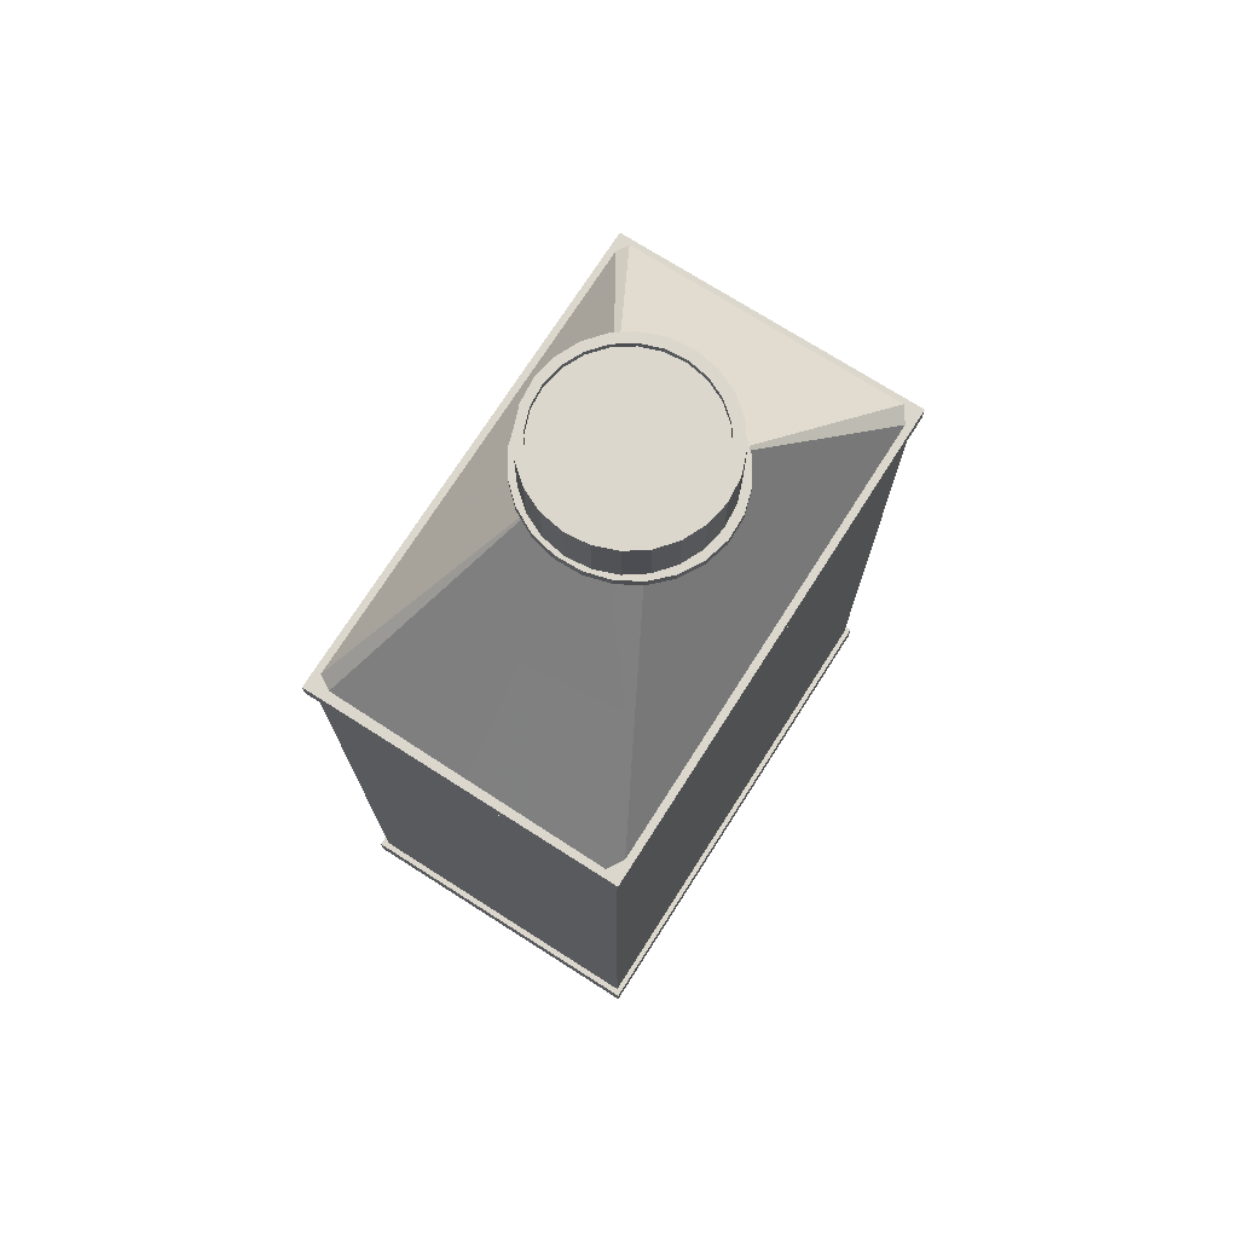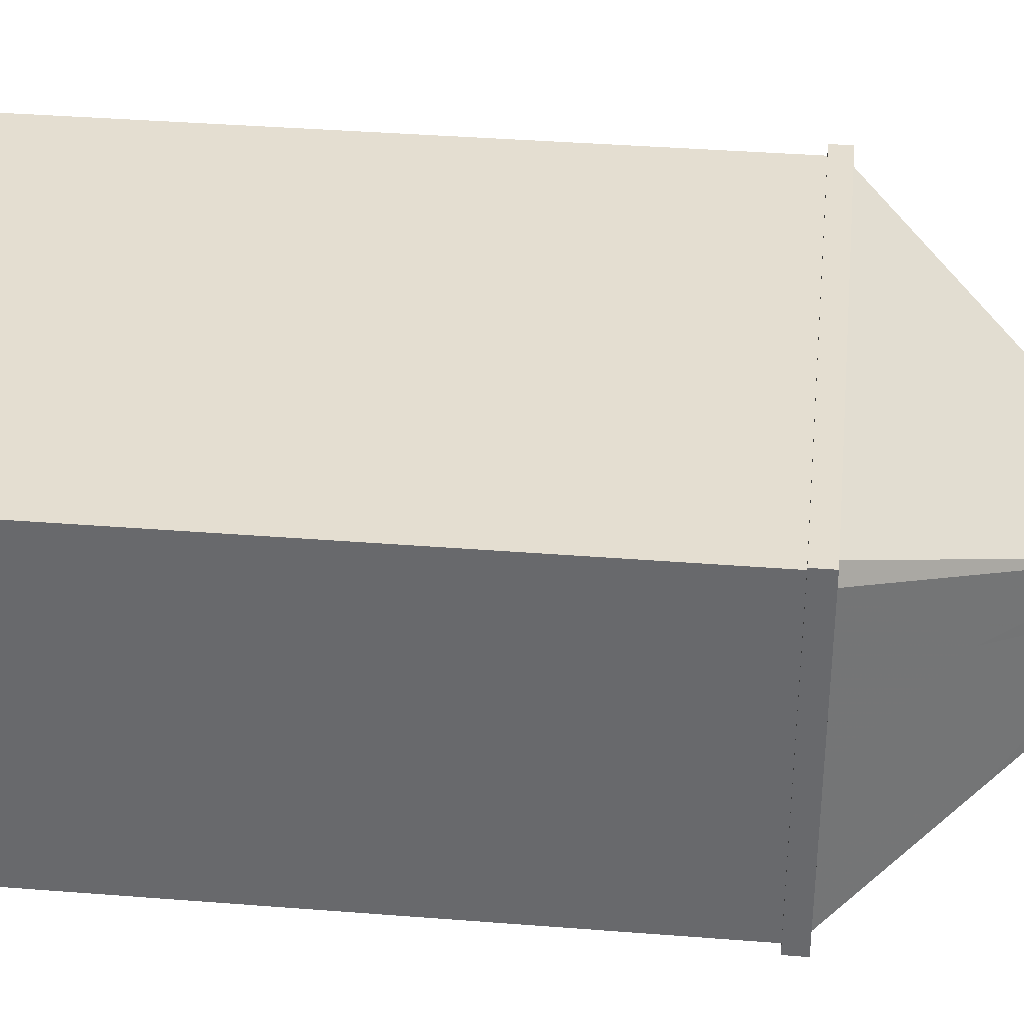
<metadata>
{"format":"obj","ext":"obj","renderer":"f3d","projection":"perspective","resolution":1024,"background":"white","views":[{"elev":73.4,"azim":122.5,"up":"+Y"},{"elev":36.5,"azim":95.9,"up":"+Z"}]}
</metadata>
<code>
o mesh5_mesh5-geometry
v 0.177 -0.3794 -0.1334
v -0.1678 -0.3794 -0.1334
v 0.177 0.1654 -0.1334
v -0.1678 0.1654 -0.1334
f 1 2 3
f 1 3 2
f 4 3 2
f 4 2 3
o mesh4_mesh4-geometry
v -0.1815 -0.3742 0.1325
v 0.1822 -0.3742 0.1325
v -0.1815 0.1517 0.1325
v 0.1822 0.1517 0.1325
f 5 6 7
f 5 7 6
f 8 7 6
f 8 6 7
o mesh3_mesh3-geometry
v -0.07328 0.4286 0.007975
v -0.07193 0.4286 -0.03162
v -0.07521 0.4286 -0.01191
v -0.06627 0.4286 0.02669
v -0.07521 0.3784 -0.01191
v -0.07328 0.3784 0.007975
v -0.06627 0.3784 0.02669
v -0.06636 0.4286 -0.01158
v -0.07193 0.3784 -0.03162
v -0.05466 0.3784 0.04294
v -0.06484 0.4286 0.006215
v -0.06366 0.4286 -0.04981
v -0.07406 0.3784 -0.03946
v -0.07521 0.3697 -0.01191
v -0.0726 0.3784 0.02465
v -0.07328 0.3697 0.007975
v -0.06627 0.3697 0.02669
v -0.05466 0.4286 0.04294
v -0.06167 0.3784 0.04333
v -0.05466 0.3697 0.04294
v -0.06636 0.4233 -0.01158
v -0.06323 0.4286 -0.02917
v -0.06366 0.3784 -0.04981
v -0.07851 0.3784 0.003667
v -0.06399 0.3784 -0.05865
v -0.07193 0.3697 -0.03162
v -0.03923 0.4286 0.05564
v -0.04647 0.3784 0.05843
v -0.03923 0.3784 0.05564
v -0.05876 0.4286 0.02301
v -0.06484 0.4233 0.006215
v -0.06323 0.4233 -0.02917
v -0.05096 0.4286 -0.06524
v -0.07901 0.3784 -0.0182
v -0.07406 0.3697 -0.03946
v -0.0726 0.3697 0.02465
v -0.06167 0.3697 0.04333
v -0.06366 0.3697 -0.04981
v -0.04855 0.4286 0.03767
v -0.03923 0.3697 0.05564
v -0.05565 0.4233 -0.04535
v -0.05565 0.4286 -0.04535
v -0.05096 0.3784 -0.06524
v -0.0495 0.3784 -0.07448
v -0.07901 0.3697 -0.0182
v -0.07851 0.3697 0.003667
v -0.06399 0.3697 -0.05865
v -0.05096 0.3697 -0.06524
v -0.04647 0.3697 0.05843
v -0.02104 0.4286 0.06392
v -0.03488 0.4286 0.04918
v -0.02804 0.3784 0.06891
v -0.02104 0.3784 0.06392
v -0.05876 0.4233 0.02301
v -0.04414 0.4286 -0.05901
v -0.0347 0.3784 -0.07685
v -0.0495 0.3697 -0.07448
v -0.03488 0.4233 0.04918
v -0.0347 0.3697 -0.07685
v -0.02804 0.3697 0.06891
v -0.02104 0.3697 0.06392
v -0.04855 0.4233 0.03767
v -0.04414 0.4233 -0.05901
v -0.0347 0.4286 -0.07685
v -0.001334 0.4286 0.0672
v -0.01871 0.4286 0.05676
v -0.01871 0.4233 0.05676
v -0.007638 0.3784 0.07407
v -0.001334 0.3784 0.0672
v -0.02949 0.4286 -0.06923
v -0.01599 0.3784 -0.08386
v -0.03157 0.3784 -0.08587
v -0.01599 0.3697 -0.08386
v -0.03157 0.3697 -0.08587
v -0.02949 0.4233 -0.06923
v -0.007638 0.3697 0.07407
v -0.001334 0.3697 0.0672
v -0.01599 0.4286 -0.08386
v 0.01855 0.4286 0.06527
v -0.00112 0.4286 0.05989
v -0.00112 0.4233 0.05989
v -0.01269 0.4233 -0.07531
v 0.01336 0.3784 0.07355
v 0.01855 0.3784 0.06527
v -0.01269 0.4286 -0.07531
v 0.003898 0.3784 -0.08579
v -0.01142 0.3784 -0.09203
v 0.003898 0.3697 -0.08579
v -0.01142 0.3697 -0.09203
v 0.01336 0.3697 0.07355
v 0.01855 0.3697 0.06527
v 0.003898 0.4286 -0.08579
v 0.03726 0.4286 0.05826
v 0.01668 0.4286 0.05837
v 0.01668 0.4233 0.05837
v 0.005112 0.4233 -0.07683
v 0.005112 0.4286 -0.07683
v 0.0335 0.3784 0.06739
v 0.03726 0.3784 0.05826
v 0.02361 0.3784 -0.08251
v 0.00957 0.3784 -0.09255
v 0.02361 0.3697 -0.08251
v 0.00957 0.3697 -0.09255
v 0.03348 0.4286 0.05229
v 0.0335 0.3697 0.06739
v 0.03726 0.3697 0.05826
v 0.02361 0.4286 -0.08251
v 0.05352 0.4286 0.04664
v 0.04813 0.4286 0.04207
v 0.03348 0.4233 0.05229
v 0.0227 0.4233 -0.07369
v 0.0227 0.4286 -0.07369
v 0.05143 0.3784 0.05601
v 0.05352 0.3784 0.04664
v 0.0418 0.3784 -0.07424
v 0.02998 0.3784 -0.08739
v 0.0418 0.3697 -0.07424
v 0.02998 0.3697 -0.08739
v 0.04813 0.4233 0.04207
v 0.05143 0.3697 0.05601
v 0.05352 0.3697 0.04664
v 0.03887 0.4286 -0.06611
v 0.0418 0.4286 -0.07424
v 0.06622 0.3784 0.03122
v 0.05964 0.4286 0.02841
v 0.03887 0.4233 -0.06611
v 0.06593 0.3784 0.04018
v 0.06622 0.3697 0.03122
v 0.05722 0.3784 -0.06154
v 0.04841 0.3784 -0.07691
v 0.05722 0.3697 -0.06154
v 0.04841 0.3697 -0.07691
v 0.06622 0.4286 0.03122
v 0.05964 0.4233 0.02841
v 0.05254 0.4233 -0.0546
v 0.06593 0.3697 0.04018
v 0.05254 0.4286 -0.0546
v 0.05722 0.4286 -0.06154
v 0.07449 0.3784 0.01303
v 0.07599 0.3784 0.02098
v 0.07449 0.3697 0.01303
v 0.06722 0.4286 0.01223
v 0.07599 0.3697 0.02098
v 0.06884 0.3697 -0.04528
v 0.06884 0.4286 -0.04528
v 0.0636 0.3784 -0.06181
v 0.06884 0.3784 -0.04528
v 0.0636 0.3697 -0.06181
v 0.07449 0.4286 0.01303
v 0.06722 0.4233 0.01223
v 0.06276 0.4233 -0.03995
v 0.06276 0.4286 -0.03995
v 0.07778 0.3784 -0.006682
v 0.07778 0.3697 -0.006682
v 0.08094 0.3697 -0.0002756
v 0.07585 0.3697 -0.02657
v 0.07036 0.4286 -0.005353
v 0.07453 0.3697 -0.04313
v 0.07585 0.3784 -0.02657
v 0.07585 0.4286 -0.02657
v 0.06883 0.4286 -0.02315
v 0.07453 0.3784 -0.04313
v 0.07778 0.4286 -0.006682
v 0.08094 0.3784 -0.0002756
v 0.07036 0.4233 -0.005353
v 0.06883 0.4233 -0.02315
v 0.08045 0.3784 -0.02214
v 0.08045 0.3697 -0.02214
f 11 10 9
f 12 9 10
f 16 12 10
f 19 12 16
f 10 20 16
f 26 12 19
f 30 16 20
f 38 26 19
f 41 30 20
f 35 26 47
f 47 26 38
f 29 40 39
f 50 30 41
f 59 35 47
f 62 39 40
f 49 62 40
f 63 50 41
f 58 35 59
f 70 62 49
f 72 63 41
f 74 58 59
f 71 70 49
f 78 63 72
f 73 58 74
f 66 70 71
f 75 66 83
f 86 78 72
f 88 73 74
f 83 66 71
f 90 75 83
f 93 78 86
f 87 73 88
f 89 75 90
f 100 93 86
f 102 87 88
f 104 89 90
f 105 93 100
f 101 87 112
f 112 87 102
f 103 89 104
f 115 105 100
f 117 101 112
f 119 103 104
f 120 105 115
f 116 101 117
f 118 103 119
f 130 120 115
f 133 116 117
f 127 118 134
f 134 118 119
f 131 130 115
f 141 116 133
f 143 127 134
f 145 130 131
f 150 141 133
f 142 127 143
f 146 145 131
f 157 141 150
f 159 142 143
f 160 145 146
f 153 160 146
f 165 157 150
f 158 142 159
f 169 160 153
f 157 165 168
f 174 158 159
f 168 165 153
f 165 169 153
f 171 157 168
f 173 158 174
f 11 13 10
f 9 14 11
f 12 15 9
f 17 10 13
f 13 11 14
f 14 9 15
f 15 12 18
f 10 17 20
f 26 18 12
f 16 29 19
f 31 20 17
f 26 35 18
f 39 19 29
f 29 16 40
f 30 40 16
f 20 31 41
f 37 18 35
f 19 39 38
f 40 30 49
f 51 41 31
f 35 58 37
f 38 62 47
f 62 38 39
f 50 49 30
f 51 64 41
f 61 37 58
f 59 47 66
f 70 47 62
f 49 50 71
f 63 71 50
f 72 41 64
f 58 73 61
f 70 66 47
f 66 75 59
f 63 78 71
f 64 79 72
f 77 61 73
f 74 59 75
f 83 71 78
f 86 72 79
f 73 87 77
f 75 89 74
f 78 93 83
f 79 94 86
f 92 77 87
f 88 74 89
f 90 83 93
f 100 86 94
f 87 101 92
f 89 103 88
f 93 105 90
f 94 108 100
f 107 92 101
f 102 88 103
f 104 90 105
f 115 100 108
f 101 116 107
f 112 102 118
f 103 118 102
f 105 120 104
f 108 123 115
f 122 107 116
f 117 112 127
f 118 127 112
f 119 104 120
f 131 115 123
f 122 116 132
f 117 127 133
f 120 130 119
f 123 137 131
f 141 132 116
f 142 133 127
f 134 119 130
f 146 131 137
f 132 141 147
f 133 142 150
f 143 134 145
f 130 145 134
f 146 137 153
f 157 147 141
f 158 150 142
f 143 145 159
f 155 153 137
f 147 157 161
f 150 158 165
f 160 159 145
f 153 155 168
f 171 161 157
f 173 165 158
f 159 160 174
f 167 168 155
f 169 174 160
f 161 171 167
f 165 173 169
f 168 167 171
f 174 169 173
f 17 13 21
f 14 23 13
f 15 23 14
f 18 27 15
f 13 32 21
f 33 17 21
f 32 13 23
f 27 23 15
f 36 27 18
f 31 17 33
f 42 21 32
f 24 34 22
f 22 34 24
f 22 43 34
f 34 43 22
f 44 22 24
f 24 22 44
f 34 24 25
f 25 24 34
f 44 24 25
f 25 24 44
f 46 25 28
f 28 25 46
f 45 25 28
f 28 25 45
f 37 36 18
f 52 31 33
f 54 43 22
f 22 43 54
f 34 43 55
f 55 43 34
f 22 44 54
f 54 44 22
f 34 25 46
f 46 25 34
f 44 25 45
f 45 25 44
f 46 28 56
f 56 28 46
f 45 28 57
f 57 28 45
f 60 36 37
f 56 28 48
f 48 28 56
f 57 28 48
f 48 28 57
f 51 31 52
f 34 55 46
f 46 55 34
f 43 54 53
f 53 54 43
f 46 65 56
f 56 65 46
f 61 60 37
f 56 48 67
f 67 48 56
f 57 48 68
f 68 48 57
f 64 51 52
f 46 55 65
f 65 55 46
f 56 65 67
f 67 65 56
f 76 60 61
f 67 48 69
f 69 48 67
f 68 48 69
f 69 48 68
f 80 64 52
f 67 65 82
f 82 65 67
f 77 76 61
f 67 69 81
f 81 69 67
f 68 69 84
f 84 69 68
f 79 64 80
f 67 82 81
f 81 82 67
f 91 76 77
f 81 69 85
f 85 69 81
f 84 69 85
f 85 69 84
f 95 79 80
f 81 82 97
f 97 82 81
f 92 91 77
f 81 85 96
f 96 85 81
f 84 85 98
f 98 85 84
f 94 79 95
f 81 97 96
f 96 97 81
f 106 91 92
f 96 85 99
f 99 85 96
f 98 85 99
f 99 85 98
f 109 94 95
f 96 97 111
f 111 97 96
f 107 106 92
f 96 99 110
f 110 99 96
f 98 99 113
f 113 99 98
f 108 94 109
f 96 111 110
f 110 111 96
f 121 106 107
f 110 99 114
f 114 99 110
f 113 99 114
f 114 99 113
f 124 108 109
f 110 111 126
f 126 111 110
f 122 121 107
f 110 114 125
f 125 114 110
f 113 114 128
f 128 114 113
f 123 108 124
f 110 126 125
f 125 126 110
f 135 121 122
f 125 114 129
f 129 114 125
f 128 114 129
f 129 114 128
f 138 123 124
f 125 126 140
f 140 126 125
f 132 135 122
f 125 129 139
f 139 129 125
f 128 129 144
f 144 129 128
f 139 129 136
f 136 129 139
f 144 129 136
f 136 129 144
f 137 123 138
f 125 140 139
f 139 140 125
f 148 135 132
f 139 136 152
f 152 136 139
f 144 136 151
f 151 136 144
f 154 137 138
f 139 140 156
f 156 140 139
f 147 148 132
f 152 136 149
f 149 136 152
f 151 136 149
f 149 136 151
f 139 156 152
f 152 156 139
f 155 137 154
f 161 148 147
f 152 149 164
f 164 149 152
f 151 149 162
f 162 149 151
f 152 156 166
f 166 156 152
f 170 155 154
f 172 148 161
f 164 149 162
f 162 149 164
f 151 162 163
f 163 162 151
f 152 166 164
f 164 166 152
f 167 155 170
f 175 172 161
f 164 176 162
f 162 176 164
f 163 162 176
f 176 162 163
f 164 166 176
f 176 166 164
f 175 167 170
f 161 167 175
f 17 22 13
f 13 22 17
f 13 24 14
f 14 24 13
f 14 25 15
f 15 25 14
f 15 28 18
f 18 28 15
f 22 17 34
f 34 17 22
f 24 13 22
f 22 13 24
f 25 14 24
f 24 14 25
f 28 15 25
f 25 15 28
f 28 37 18
f 18 37 28
f 31 34 17
f 17 34 31
f 21 43 33
f 23 44 32
f 27 45 23
f 27 36 45
f 37 28 48
f 48 28 37
f 34 31 46
f 46 31 34
f 42 53 21
f 32 54 42
f 55 33 43
f 43 21 53
f 54 32 44
f 44 23 45
f 57 45 36
f 48 61 37
f 37 61 48
f 51 46 31
f 31 46 51
f 33 55 52
f 53 42 54
f 46 51 56
f 56 51 46
f 36 60 57
f 61 48 69
f 69 48 61
f 67 51 64
f 64 51 67
f 65 52 55
f 51 67 56
f 56 67 51
f 68 57 60
f 69 77 61
f 61 77 69
f 64 81 67
f 67 81 64
f 65 82 52
f 60 76 68
f 77 69 85
f 85 69 77
f 81 64 79
f 79 64 81
f 80 52 82
f 84 68 76
f 85 92 77
f 77 92 85
f 79 96 81
f 81 96 79
f 82 97 80
f 76 91 84
f 92 85 99
f 99 85 92
f 96 79 94
f 94 79 96
f 95 80 97
f 98 84 91
f 99 107 92
f 92 107 99
f 94 110 96
f 96 110 94
f 97 111 95
f 91 106 98
f 107 99 114
f 114 99 107
f 110 94 108
f 108 94 110
f 109 95 111
f 113 98 106
f 114 122 107
f 107 122 114
f 108 125 110
f 110 125 108
f 111 126 109
f 106 121 113
f 122 114 129
f 129 114 122
f 125 108 123
f 123 108 125
f 124 109 126
f 128 113 121
f 136 122 129
f 129 122 136
f 123 139 125
f 125 139 123
f 126 140 124
f 122 136 132
f 132 136 122
f 128 121 144
f 135 144 121
f 139 123 137
f 137 123 139
f 138 124 140
f 149 132 136
f 136 132 149
f 144 135 151
f 155 139 137
f 137 139 155
f 140 156 138
f 132 149 147
f 147 149 132
f 148 151 135
f 139 155 152
f 152 155 139
f 154 138 156
f 162 147 149
f 149 147 162
f 151 148 163
f 167 152 155
f 155 152 167
f 154 156 170
f 147 162 161
f 161 162 147
f 172 163 148
f 152 167 164
f 164 167 152
f 166 170 156
f 164 161 162
f 162 161 164
f 163 172 176
f 161 164 167
f 167 164 161
f 170 166 175
f 175 176 172
f 176 175 166
f 9 10 11
f 10 9 12
f 10 12 16
f 16 12 19
f 16 20 10
f 19 12 26
f 20 16 30
f 19 26 38
f 20 30 41
f 47 26 35
f 38 26 47
f 39 40 29
f 41 30 50
f 47 35 59
f 40 39 62
f 40 62 49
f 41 50 63
f 59 35 58
f 49 62 70
f 41 63 72
f 59 58 74
f 49 70 71
f 72 63 78
f 74 58 73
f 71 70 66
f 83 66 75
f 72 78 86
f 74 73 88
f 71 66 83
f 83 75 90
f 86 78 93
f 88 73 87
f 90 75 89
f 86 93 100
f 88 87 102
f 90 89 104
f 100 93 105
f 112 87 101
f 102 87 112
f 104 89 103
f 100 105 115
f 112 101 117
f 104 103 119
f 115 105 120
f 117 101 116
f 119 103 118
f 115 120 130
f 117 116 133
f 134 118 127
f 119 118 134
f 115 130 131
f 133 116 141
f 134 127 143
f 131 130 145
f 133 141 150
f 143 127 142
f 131 145 146
f 150 141 157
f 143 142 159
f 146 145 160
f 146 160 153
f 150 157 165
f 159 142 158
f 153 160 169
f 168 165 157
f 159 158 174
f 153 165 168
f 153 169 165
f 168 157 171
f 174 158 173
f 19 29 16
f 29 19 39
f 40 16 29
f 16 40 30
f 38 39 19
f 49 30 40
f 47 62 38
f 39 38 62
f 30 49 50
f 66 47 59
f 62 47 70
f 71 50 49
f 50 71 63
f 47 66 70
f 59 75 66
f 71 78 63
f 75 59 74
f 78 71 83
f 74 89 75
f 83 93 78
f 89 74 88
f 93 83 90
f 88 103 89
f 90 105 93
f 103 88 102
f 105 90 104
f 118 102 112
f 102 118 103
f 104 120 105
f 127 112 117
f 112 127 118
f 120 104 119
f 133 127 117
f 119 130 120
f 127 133 142
f 130 119 134
f 150 142 133
f 145 134 143
f 134 145 130
f 142 150 158
f 159 145 143
f 165 158 150
f 145 159 160
f 158 165 173
f 174 160 159
f 160 174 169
f 169 173 165
f 173 169 174
f 21 13 17
f 13 23 14
f 14 23 15
f 15 27 18
f 21 32 13
f 21 17 33
f 23 13 32
f 15 23 27
f 18 27 36
f 33 17 31
f 32 21 42
f 18 36 37
f 33 31 52
f 37 36 60
f 52 31 51
f 37 60 61
f 52 51 64
f 61 60 76
f 52 64 80
f 61 76 77
f 80 64 79
f 77 76 91
f 80 79 95
f 77 91 92
f 95 79 94
f 92 91 106
f 95 94 109
f 92 106 107
f 109 94 108
f 107 106 121
f 109 108 124
f 107 121 122
f 124 108 123
f 122 121 135
f 124 123 138
f 122 135 132
f 138 123 137
f 132 135 148
f 138 137 154
f 132 148 147
f 154 137 155
f 147 148 161
f 154 155 170
f 161 148 172
f 170 155 167
f 161 172 175
f 170 167 175
f 175 167 161
f 10 13 11
f 11 14 9
f 9 15 12
f 13 10 17
f 14 11 13
f 15 9 14
f 18 12 15
f 20 17 10
f 12 18 26
f 17 20 31
f 18 35 26
f 41 31 20
f 33 43 21
f 32 44 23
f 23 45 27
f 35 18 37
f 45 36 27
f 31 41 51
f 21 53 42
f 42 54 32
f 43 33 55
f 53 21 43
f 44 32 54
f 45 23 44
f 37 58 35
f 36 45 57
f 41 64 51
f 52 55 33
f 54 42 53
f 58 37 61
f 57 60 36
f 64 41 72
f 55 52 65
f 61 73 58
f 60 57 68
f 72 79 64
f 52 82 65
f 73 61 77
f 68 76 60
f 79 72 86
f 82 52 80
f 77 87 73
f 76 68 84
f 86 94 79
f 80 97 82
f 87 77 92
f 84 91 76
f 94 86 100
f 97 80 95
f 92 101 87
f 91 84 98
f 100 108 94
f 95 111 97
f 101 92 107
f 98 106 91
f 108 100 115
f 111 95 109
f 107 116 101
f 106 98 113
f 115 123 108
f 109 126 111
f 116 107 122
f 113 121 106
f 123 115 131
f 126 109 124
f 132 116 122
f 121 113 128
f 131 137 123
f 124 140 126
f 116 132 141
f 144 121 128
f 121 144 135
f 137 131 146
f 140 124 138
f 147 141 132
f 151 135 144
f 153 137 146
f 138 156 140
f 141 147 157
f 135 151 148
f 137 153 155
f 156 138 154
f 161 157 147
f 163 148 151
f 168 155 153
f 170 156 154
f 157 161 171
f 148 163 172
f 156 170 166
f 155 168 167
f 167 171 161
f 176 172 163
f 175 166 170
f 171 167 168
f 172 176 175
f 166 175 176
o mesh2_mesh2-geometry
v 0.2176 0.1751 -0.1378
v -0.2176 0.1751 0.1378
v -0.2176 0.1751 -0.1378
v 0.2176 0.1751 0.1378
v -0.2176 0.1913 -0.1378
v 0.2176 0.1913 0.1378
v -0.2176 0.1913 0.1378
v 0.2176 0.1913 -0.1378
v -0.2128 0.1913 0.1259
v -0.1987 0.1913 -0.1314
v 0.2114 0.1913 -0.1236
v -0.202 0.1913 0.1319
v -0.2128 0.1913 -0.1219
v 0.198 0.1913 -0.1314
v 0.2109 0.1913 -0.06289
v 0.2017 0.1913 0.1319
v -0.03221 0.3736 0.02507
v -0.03221 0.3736 -0.04717
v 0.04003 0.3736 -0.04717
v 0.1257 0.2825 -0.08541
v 0.2103 0.1913 -0.002128
v 0.2092 0.1913 0.1194
v 0.04003 0.3736 0.02507
v 0.1325 0.2746 -0.002498
v 0.04003 0.3736 -0.01105
v 0.135 0.2717 0.02783
f 177 178 179
f 178 177 180
f 179 178 177
f 180 177 178
f 178 181 179
f 179 181 178
f 181 177 179
f 179 177 181
f 177 182 180
f 180 182 177
f 182 178 180
f 180 178 182
f 181 178 183
f 183 178 181
f 177 181 184
f 184 181 177
f 182 177 184
f 184 177 182
f 178 182 183
f 183 182 178
f 183 185 181
f 181 185 183
f 181 186 184
f 184 186 181
f 184 187 182
f 182 187 184
f 188 183 182
f 182 183 188
f 185 183 188
f 188 183 185
f 189 181 185
f 185 181 189
f 186 181 189
f 189 181 186
f 184 186 190
f 190 186 184
f 184 190 187
f 187 190 184
f 191 182 187
f 187 182 191
f 188 182 192
f 192 182 188
f 193 185 188
f 188 185 193
f 188 189 185
f 185 189 188
f 194 186 189
f 189 186 194
f 189 188 186
f 186 188 189
f 186 192 190
f 190 192 186
f 195 186 190
f 190 186 195
f 190 192 187
f 187 192 190
f 196 190 187
f 187 190 196
f 197 182 191
f 191 182 197
f 187 197 191
f 191 197 187
f 187 191 196
f 196 191 187
f 192 182 198
f 198 182 192
f 186 188 192
f 192 188 186
f 186 195 194
f 194 195 186
f 190 196 195
f 195 196 190
f 187 192 198
f 198 192 187
f 198 182 197
f 197 182 198
f 191 200 197
f 197 200 191
f 187 198 197
f 197 198 187
f 196 191 200
f 200 191 196
f 198 199 192
f 192 199 198
f 193 195 199
f 199 195 193
f 195 193 194
f 194 193 195
f 196 201 195
f 195 201 196
f 197 202 198
f 198 202 197
f 200 202 197
f 197 202 200
f 200 201 196
f 196 201 200
f 199 198 202
f 202 198 199
f 199 195 201
f 201 195 199
f 201 200 202
f 202 200 201
f 201 202 199
f 199 202 201
f 193 189 185
f 199 188 192
f 188 199 193
f 189 193 194
f 185 189 193
f 192 188 199
f 193 199 188
f 194 193 189
o mesh1_mesh1-geometry
v 0.2176 -0.4286 -0.1378
v -0.2176 -0.4286 0.1378
v -0.2176 -0.4286 -0.1378
v 0.2176 -0.4286 0.1378
v -0.2176 -0.4051 -0.1378
v 0.2176 -0.4051 0.1378
v -0.2176 -0.4051 0.1378
v 0.2176 -0.4051 -0.1378
v -0.2123 -0.4051 0.1325
v -0.2123 -0.4051 -0.1334
v 0.2126 -0.4051 -0.1334
v 0.2126 -0.4051 0.1325
v -0.2123 0.1756 -0.1334
v 0.2126 0.1756 0.1325
v -0.2123 0.1756 0.1325
v 0.2126 0.1756 -0.1334
f 203 204 205
f 204 203 206
f 205 204 203
f 206 203 204
f 204 207 205
f 205 207 204
f 207 203 205
f 205 203 207
f 203 208 206
f 206 208 203
f 208 204 206
f 206 204 208
f 207 204 209
f 209 204 207
f 203 207 210
f 210 207 203
f 208 203 210
f 210 203 208
f 204 208 209
f 209 208 204
f 209 211 207
f 207 211 209
f 207 212 210
f 210 212 207
f 210 213 208
f 208 213 210
f 211 209 208
f 208 209 211
f 212 207 211
f 211 207 212
f 210 212 213
f 213 212 210
f 214 208 213
f 213 208 214
f 211 208 214
f 214 208 211
f 211 215 212
f 212 215 211
f 215 213 212
f 212 213 215
f 213 216 214
f 214 216 213
f 216 211 214
f 214 211 216
f 215 211 217
f 217 211 215
f 213 215 218
f 218 215 213
f 216 213 218
f 218 213 216
f 211 216 217
f 217 216 211
f 216 215 217
f 217 215 216
f 215 216 218
f 218 216 215

</code>
